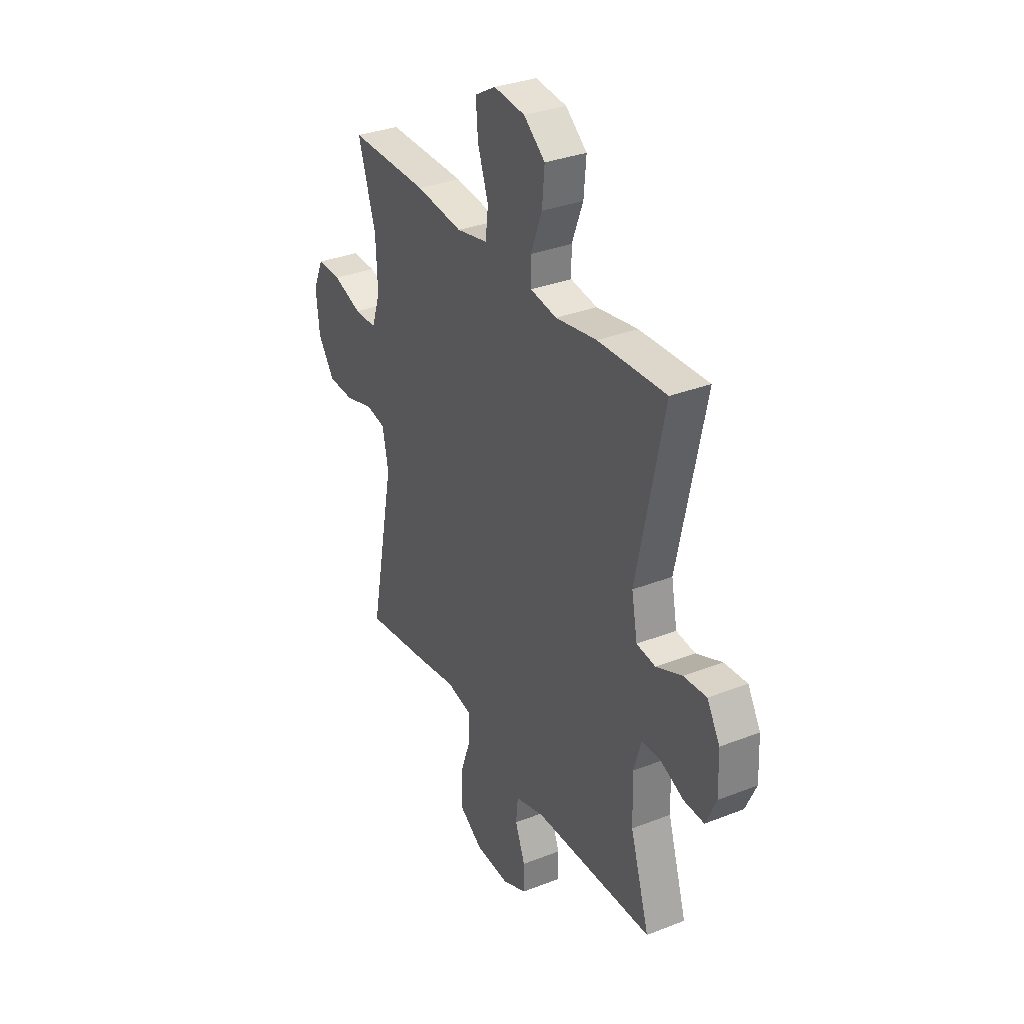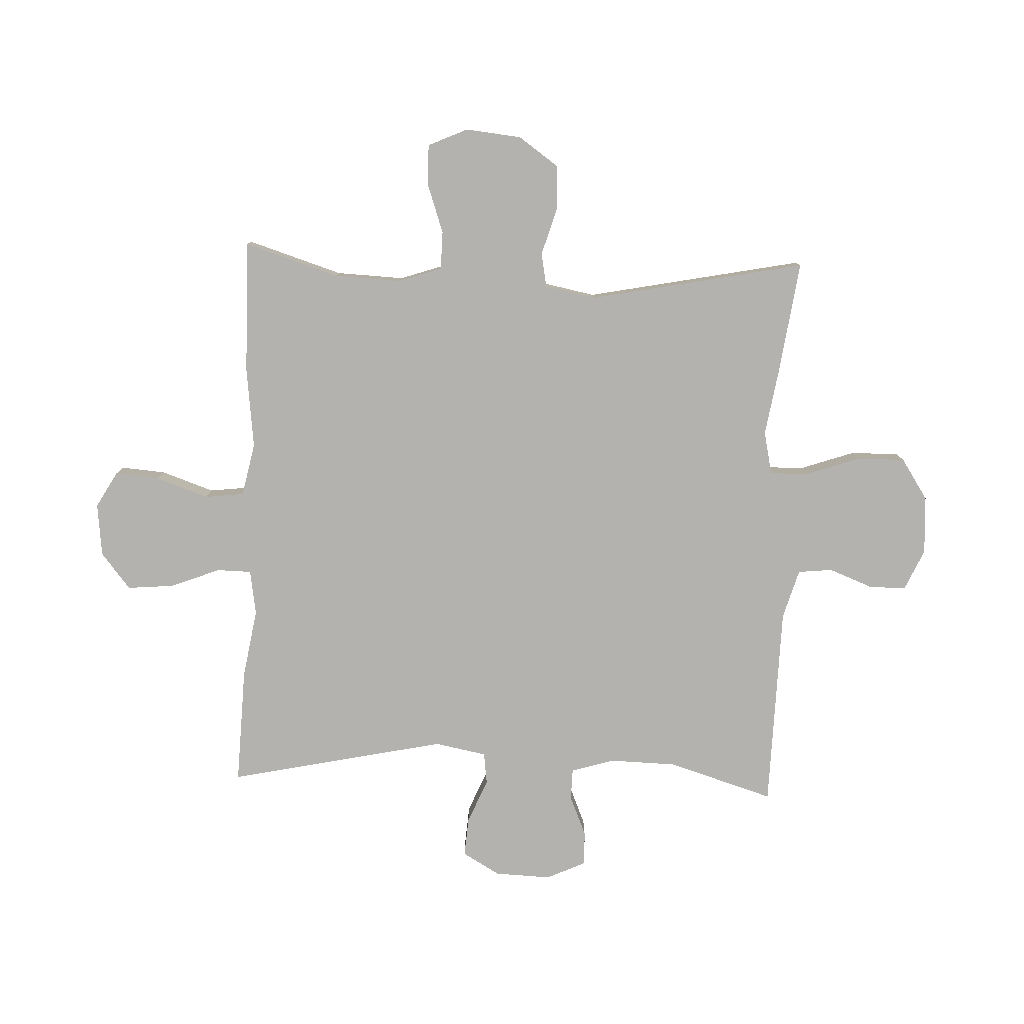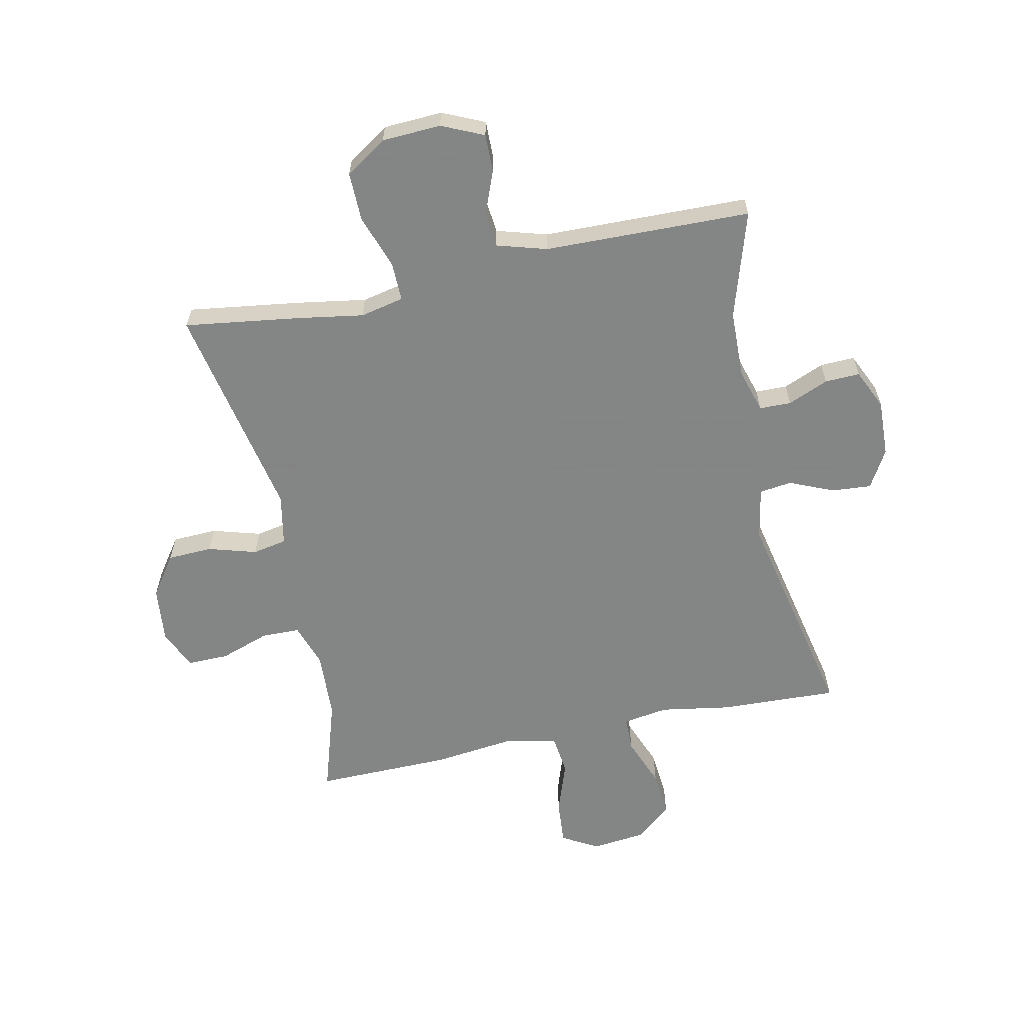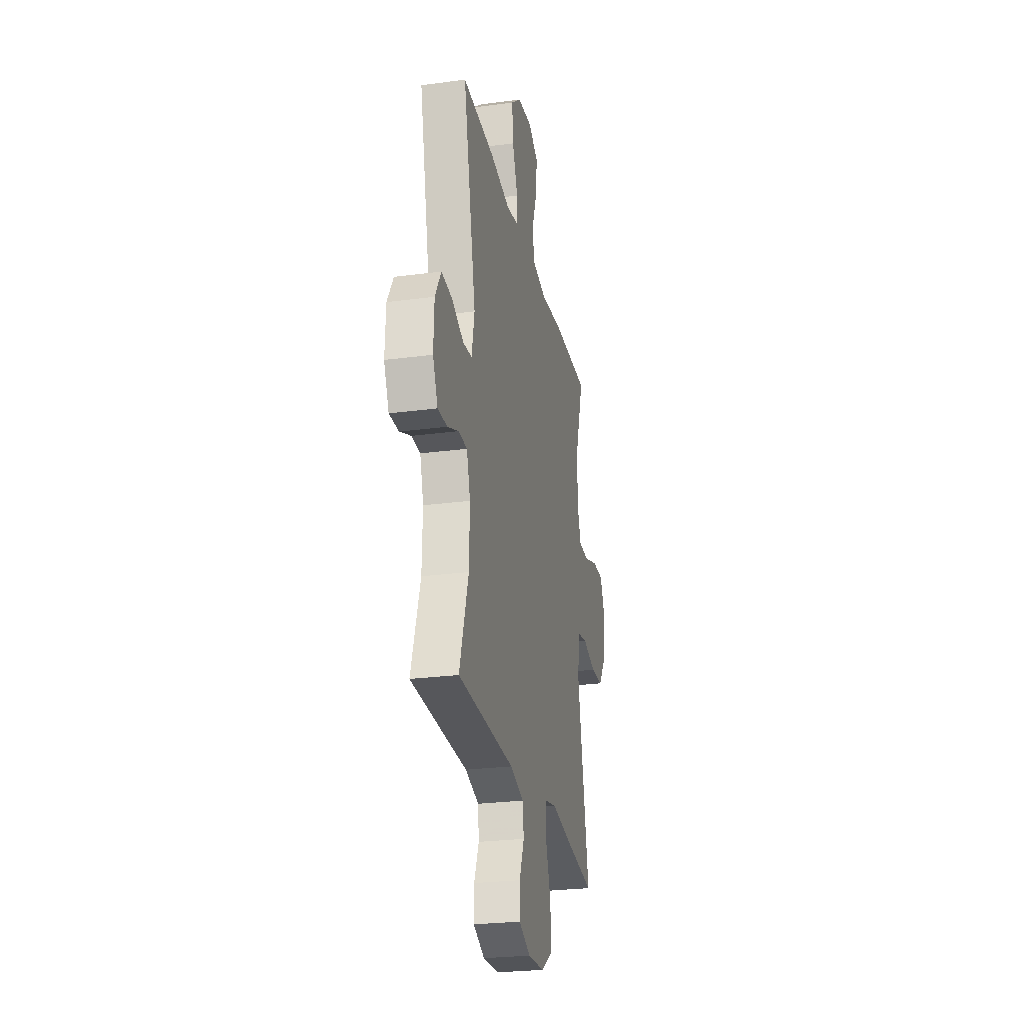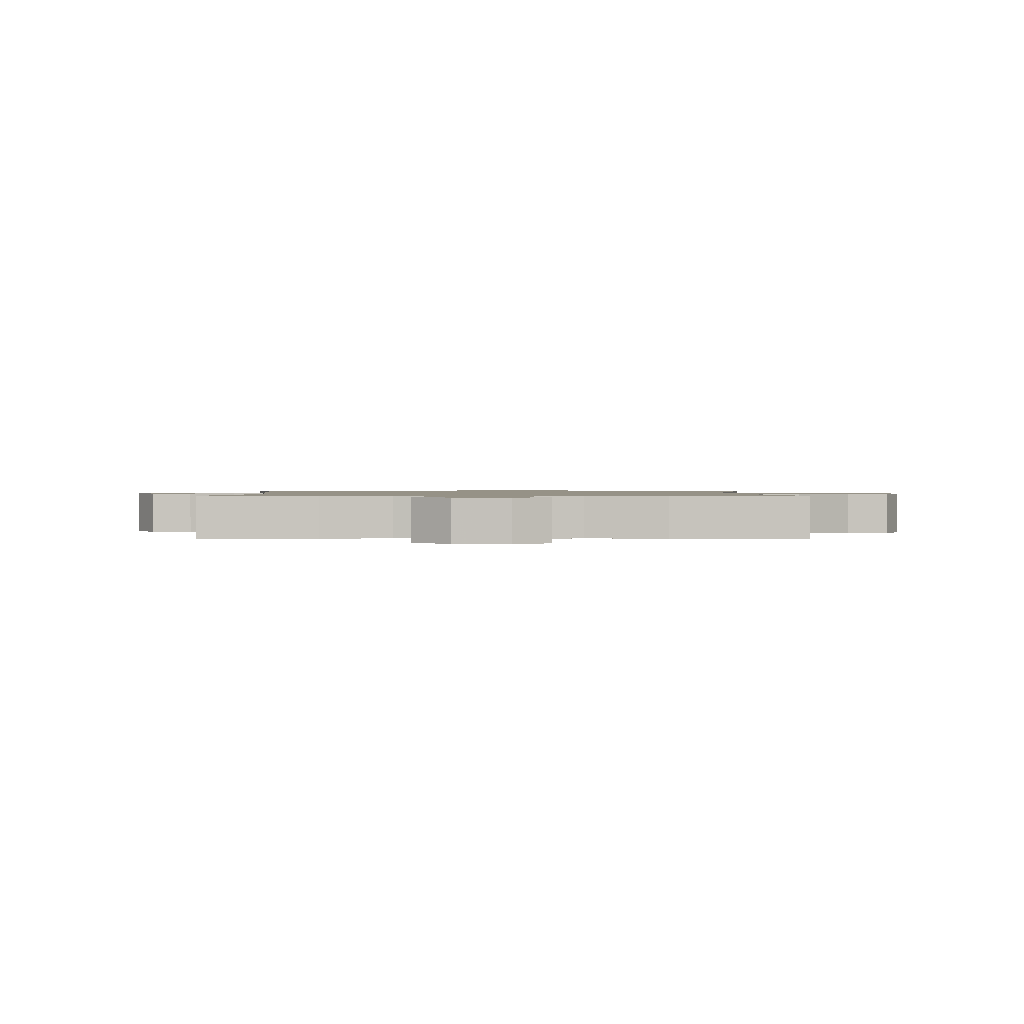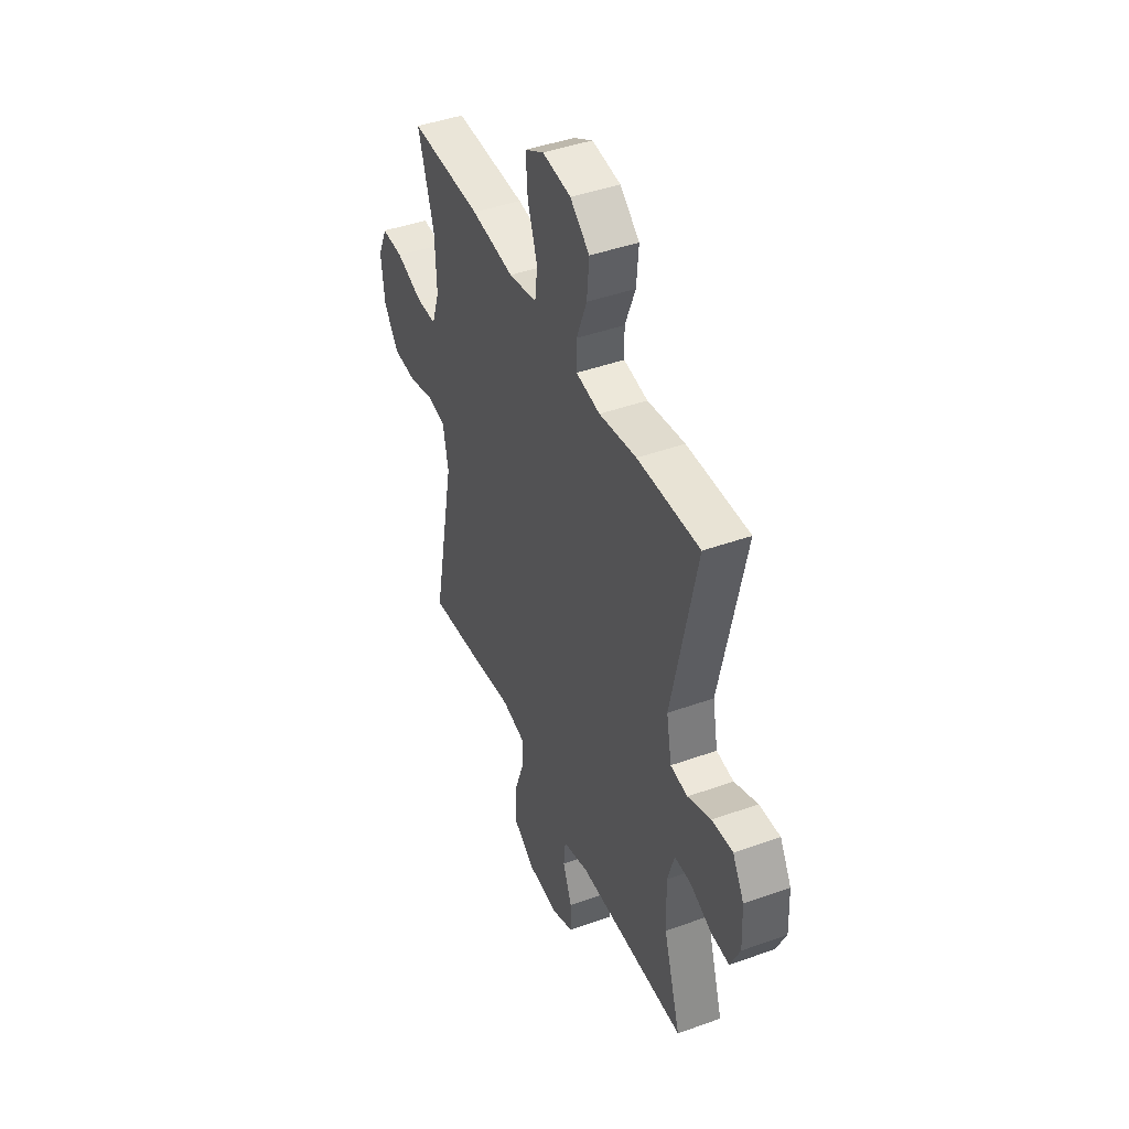
<metadata>
{"format":"obj","ext":"obj","renderer":"f3d","projection":"perspective","resolution":1024,"background":"white","views":[{"elev":32.8,"azim":-118.4,"up":"+Z"},{"elev":-79.8,"azim":87.8,"up":"+Y"},{"elev":-61.6,"azim":-168.0,"up":"+Y"},{"elev":-26.1,"azim":-78.1,"up":"+Z"},{"elev":1.0,"azim":-0.8,"up":"+Y"},{"elev":43.8,"azim":-112.9,"up":"+Z"}]}
</metadata>
<code>
v -0.5 0.07 -0.5
v -0.444 0.07 -0.319
v -0.441 0.07 -0.204
v -0.463 0.07 -0.13
v -0.517 0.07 -0.129
v -0.586 0.07 -0.158
v -0.645 0.07 -0.16
v -0.676 0.07 -0.092
v -0.672 0.07 0.004
v -0.635 0.07 0.068
v -0.568 0.07 0.063
v -0.493 0.07 0.031
v -0.438 0.07 0.038
v -0.421 0.07 0.127
v -0.5 0.07 0.5
v -0.301 0.07 0.492
v -0.181 0.07 0.472
v -0.104 0.07 0.484
v -0.103 0.07 0.543
v -0.136 0.07 0.628
v -0.143 0.07 0.708
v -0.081 0.07 0.758
v 0.01 0.07 0.768
v 0.071 0.07 0.733
v 0.065 0.07 0.657
v 0.034 0.07 0.567
v 0.042 0.07 0.5
v 0.133 0.07 0.481
v 0.27 0.07 0.497
v 0.5 0.07 0.5
v 0.449 0.07 0.338
v 0.444 0.07 0.223
v 0.469 0.07 0.149
v 0.534 0.07 0.148
v 0.618 0.07 0.177
v 0.688 0.07 0.178
v 0.718 0.07 0.111
v 0.708 0.07 0.015
v 0.66 0.07 -0.053
v 0.584 0.07 -0.056
v 0.502 0.07 -0.032
v 0.444 0.07 -0.043
v 0.427 0.07 -0.13
v 0.5 0.07 -0.5
v 0.308 0.07 -0.473
v 0.192 0.07 -0.454
v 0.118 0.07 -0.47
v 0.119 0.07 -0.536
v 0.151 0.07 -0.628
v 0.152 0.07 -0.711
v 0.082 0.07 -0.757
v -0.018 0.07 -0.762
v -0.089 0.07 -0.73
v -0.088 0.07 -0.666
v -0.059 0.07 -0.592
v -0.065 0.07 -0.533
v -0.15 0.07 -0.508
v -0.5 0 -0.5
v -0.444 0 -0.319
v -0.441 0 -0.204
v -0.463 0 -0.13
v -0.517 0 -0.129
v -0.586 0 -0.158
v -0.645 0 -0.16
v -0.676 0 -0.092
v -0.672 0 0.004
v -0.635 0 0.068
v -0.568 0 0.063
v -0.493 0 0.031
v -0.438 0 0.038
v -0.421 0 0.127
v -0.5 0 0.5
v -0.301 0 0.492
v -0.181 0 0.472
v -0.104 0 0.484
v -0.103 0 0.543
v -0.136 0 0.628
v -0.143 0 0.708
v -0.081 0 0.758
v 0.01 0 0.768
v 0.071 0 0.733
v 0.065 0 0.657
v 0.034 0 0.567
v 0.042 0 0.5
v 0.133 0 0.481
v 0.27 0 0.497
v 0.5 0 0.5
v 0.449 0 0.338
v 0.444 0 0.223
v 0.469 0 0.149
v 0.534 0 0.148
v 0.618 0 0.177
v 0.688 0 0.178
v 0.718 0 0.111
v 0.708 0 0.015
v 0.66 0 -0.053
v 0.584 0 -0.056
v 0.502 0 -0.032
v 0.444 0 -0.043
v 0.427 0 -0.13
v 0.5 0 -0.5
v 0.308 0 -0.473
v 0.192 0 -0.454
v 0.118 0 -0.47
v 0.119 0 -0.536
v 0.151 0 -0.628
v 0.152 0 -0.711
v 0.082 0 -0.757
v -0.018 0 -0.762
v -0.089 0 -0.73
v -0.088 0 -0.666
v -0.059 0 -0.592
v -0.065 0 -0.533
v -0.15 0 -0.508
f 53 54 55
f 52 53 55
f 51 52 55
f 50 51 55
f 49 50 55
f 48 49 55
f 47 48 55 56
f 43 44 45 46
f 42 43 46 47
f 39 40 41
f 38 39 41
f 37 38 41
f 36 37 41
f 35 36 41
f 34 35 41
f 33 34 41 42
f 47 56 57
f 42 47 57
f 33 42 57
f 32 33 57
f 28 29 30 31
f 24 25 26
f 23 24 26
f 22 23 26
f 21 22 26
f 20 21 26
f 19 20 26
f 18 19 26 27
f 57 1 2
f 32 57 2
f 31 32 2
f 28 31 2
f 27 28 2
f 18 27 2
f 17 18 2
f 10 11 12
f 9 10 12
f 8 9 12
f 7 8 12
f 6 7 12
f 5 6 12
f 4 5 12 13
f 3 4 13 14
f 17 2 3 14
f 14 15 16 17
f 112 111 110
f 112 110 109
f 112 109 108
f 112 108 107
f 112 107 106
f 112 106 105
f 113 112 105 104
f 103 102 101 100
f 104 103 100 99
f 98 97 96
f 98 96 95
f 98 95 94
f 98 94 93
f 98 93 92
f 98 92 91
f 99 98 91 90
f 114 113 104
f 114 104 99
f 114 99 90
f 114 90 89
f 88 87 86 85
f 83 82 81
f 83 81 80
f 83 80 79
f 83 79 78
f 83 78 77
f 83 77 76
f 84 83 76 75
f 59 58 114
f 59 114 89
f 59 89 88
f 59 88 85
f 59 85 84
f 59 84 75
f 59 75 74
f 69 68 67
f 69 67 66
f 69 66 65
f 69 65 64
f 69 64 63
f 69 63 62
f 70 69 62 61
f 71 70 61 60
f 71 60 59 74
f 74 73 72 71
f 1 58 59 2
f 2 59 60 3
f 3 60 61 4
f 4 61 62 5
f 5 62 63 6
f 6 63 64 7
f 7 64 65 8
f 8 65 66 9
f 9 66 67 10
f 10 67 68 11
f 11 68 69 12
f 12 69 70 13
f 13 70 71 14
f 14 71 72 15
f 15 72 73 16
f 16 73 74 17
f 17 74 75 18
f 18 75 76 19
f 19 76 77 20
f 20 77 78 21
f 21 78 79 22
f 22 79 80 23
f 23 80 81 24
f 24 81 82 25
f 25 82 83 26
f 26 83 84 27
f 27 84 85 28
f 28 85 86 29
f 29 86 87 30
f 30 87 88 31
f 31 88 89 32
f 32 89 90 33
f 33 90 91 34
f 34 91 92 35
f 35 92 93 36
f 36 93 94 37
f 37 94 95 38
f 38 95 96 39
f 39 96 97 40
f 40 97 98 41
f 41 98 99 42
f 42 99 100 43
f 43 100 101 44
f 44 101 102 45
f 45 102 103 46
f 46 103 104 47
f 47 104 105 48
f 48 105 106 49
f 49 106 107 50
f 50 107 108 51
f 51 108 109 52
f 52 109 110 53
f 53 110 111 54
f 54 111 112 55
f 55 112 113 56
f 56 113 114 57
f 57 114 58 1

</code>
